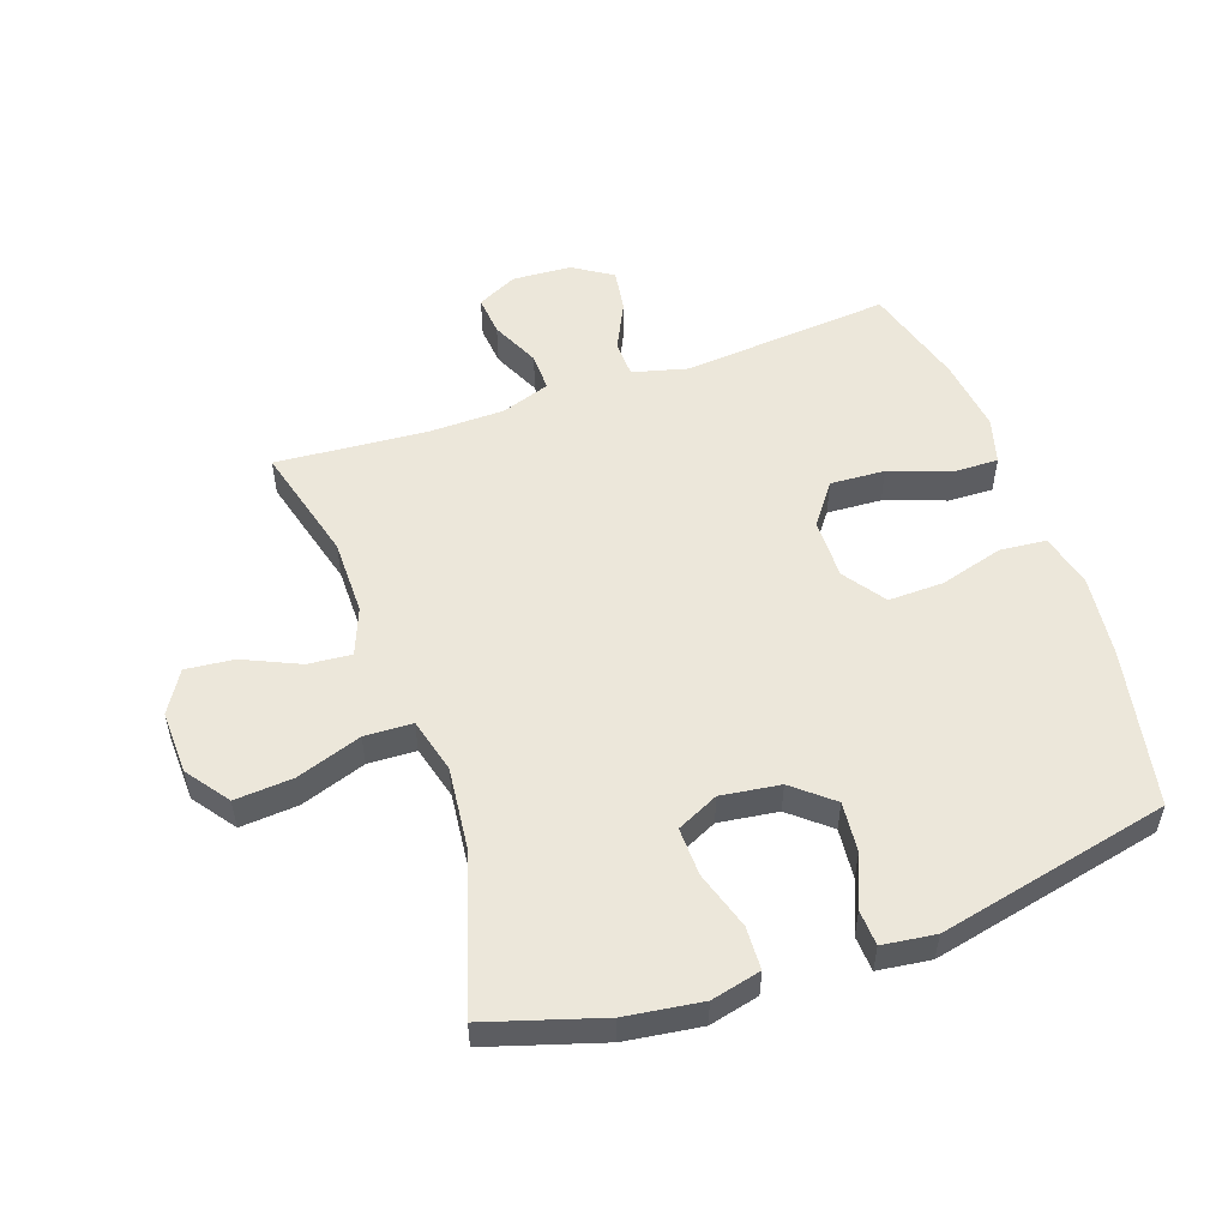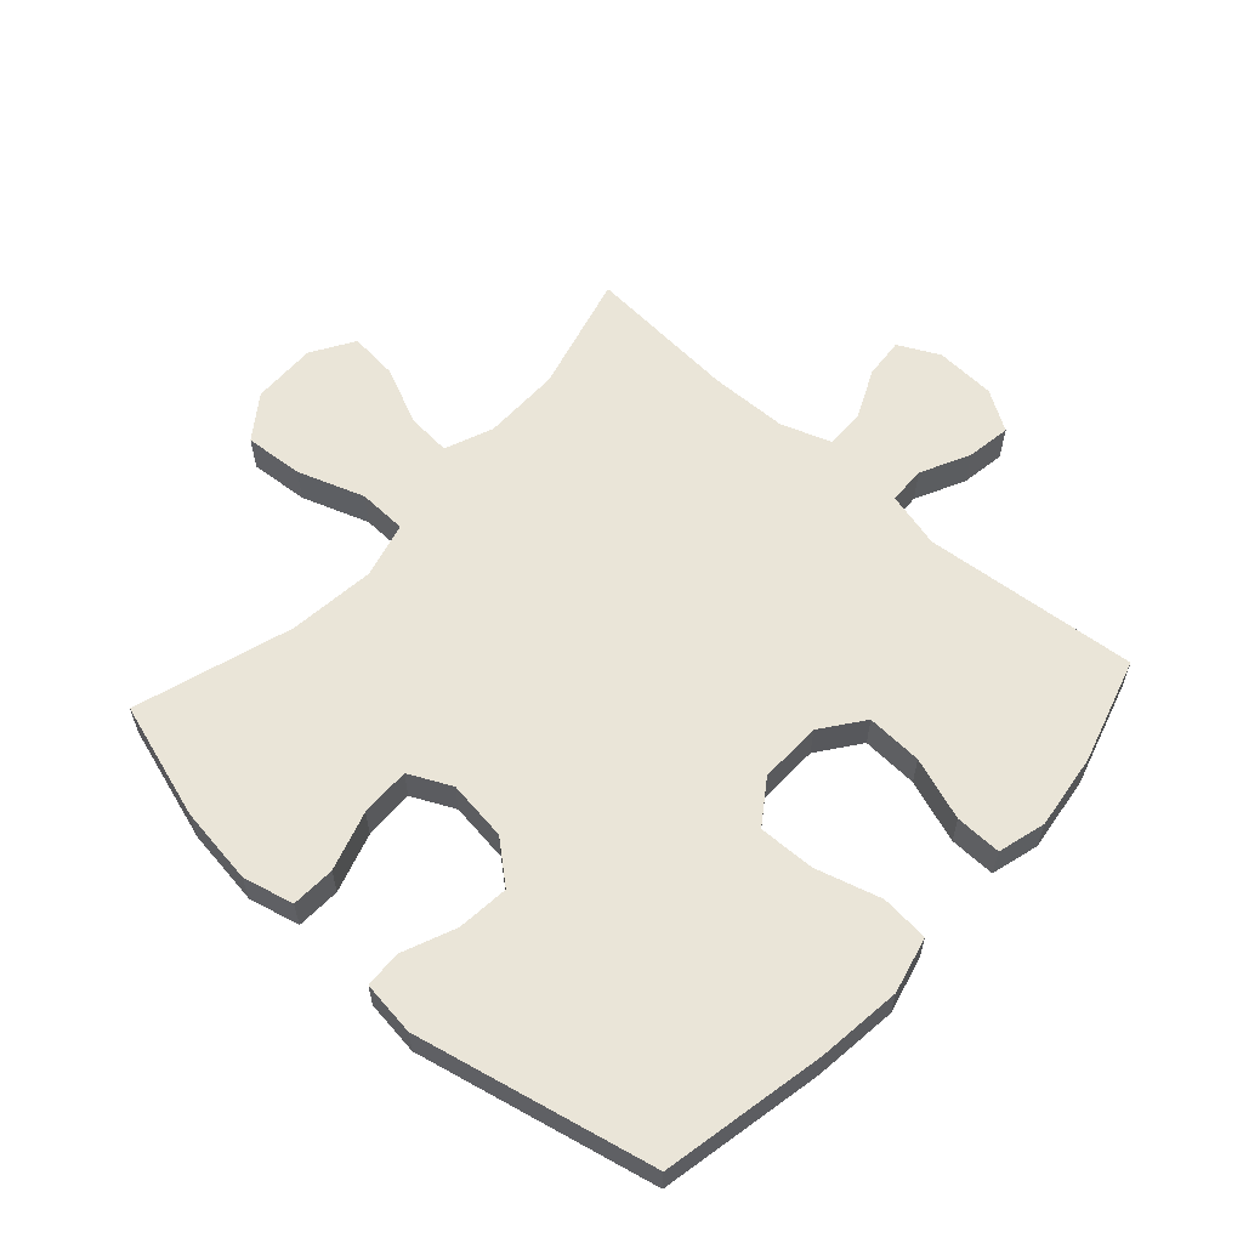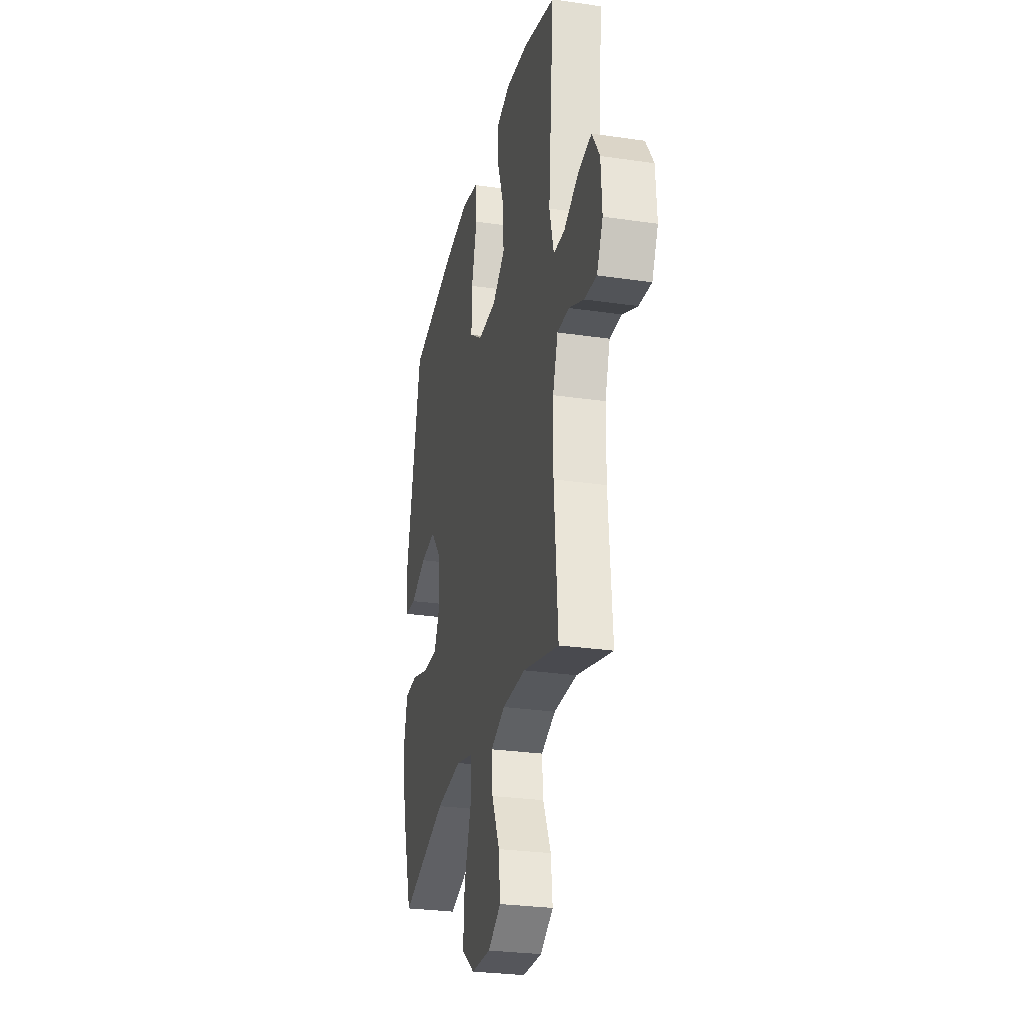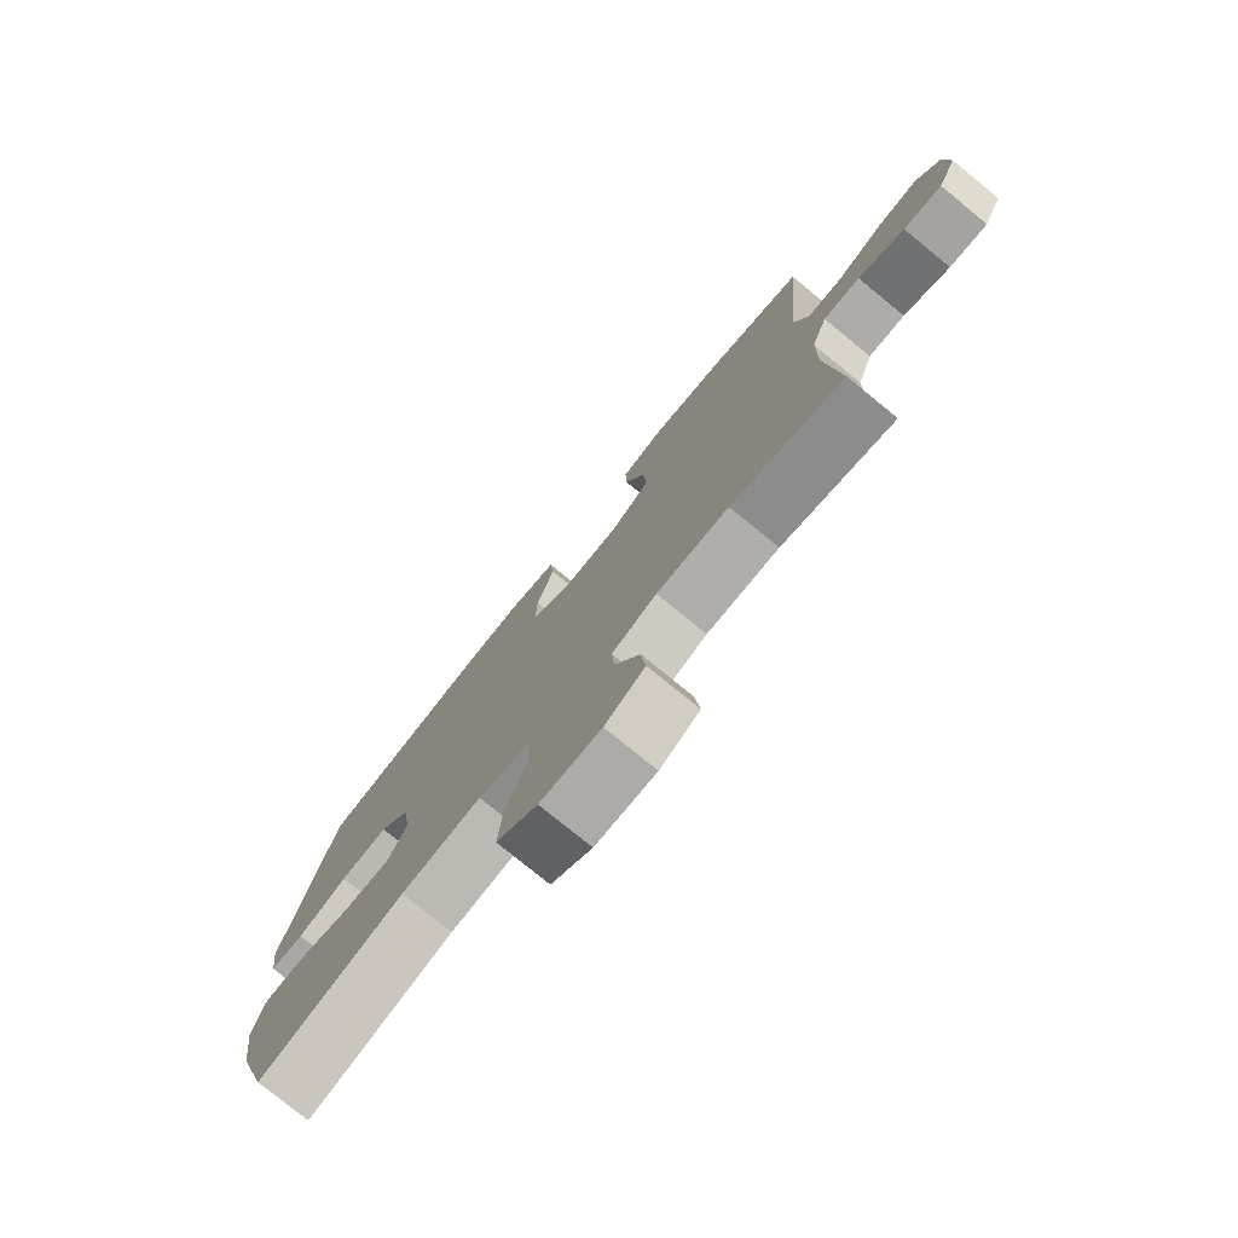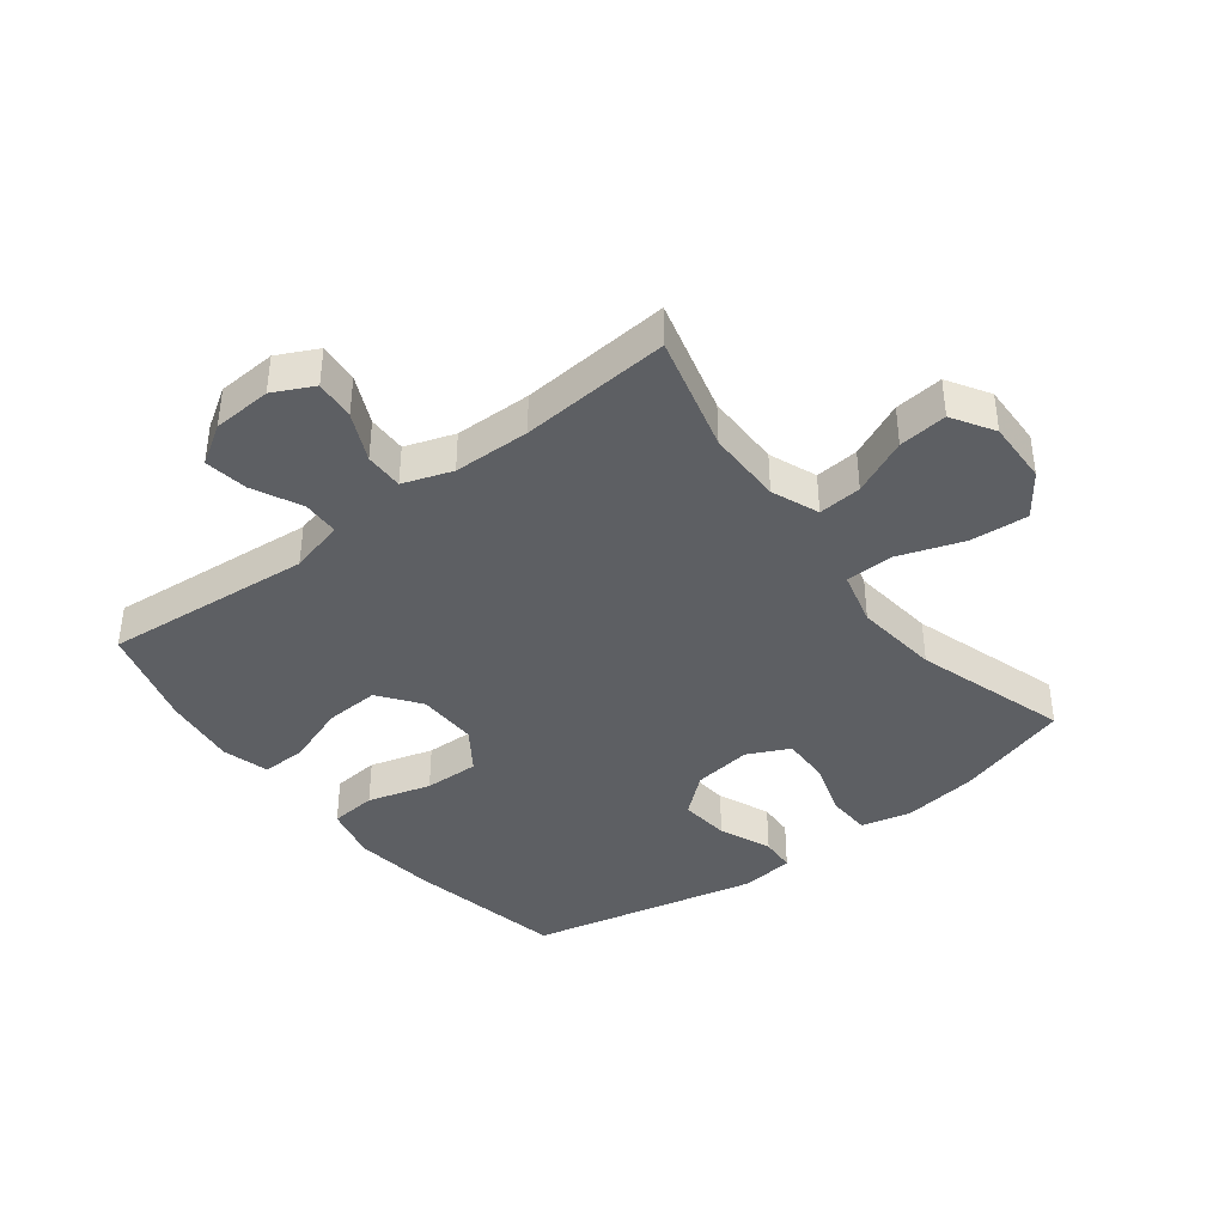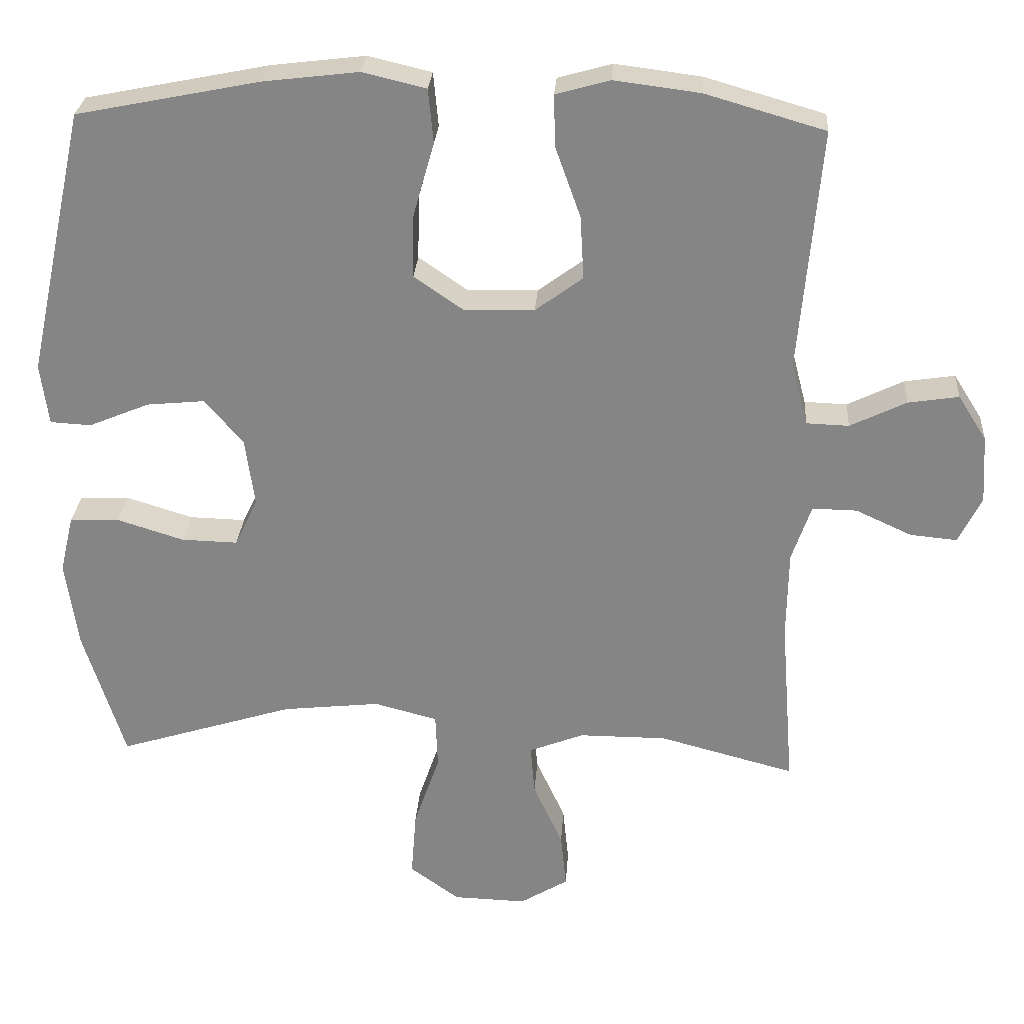
<metadata>
{"format":"obj","ext":"obj","renderer":"f3d","projection":"perspective","resolution":1024,"background":"white","views":[{"elev":53.3,"azim":-109.3,"up":"+Y"},{"elev":59.3,"azim":-48.0,"up":"+Y"},{"elev":-27.9,"azim":77.4,"up":"+Z"},{"elev":-77.7,"azim":50.9,"up":"+Z"},{"elev":-39.8,"azim":127.5,"up":"+Y"},{"elev":27.7,"azim":3.9,"up":"+Z"}]}
</metadata>
<code>
v 0.5 0.07 -0.5
v 0.311 0.07 -0.45
v 0.189 0.07 -0.45
v 0.113 0.07 -0.48
v 0.119 0.07 -0.55
v 0.16 0.07 -0.64
v 0.168 0.07 -0.718
v 0.101 0.07 -0.759
v -0.001 0.07 -0.756
v -0.07 0.07 -0.706
v -0.063 0.07 -0.613
v -0.027 0.07 -0.508
v -0.03 0.07 -0.431
v -0.118 0.07 -0.408
v -0.254 0.07 -0.423
v -0.5 0.07 -0.5
v -0.557 0.07 -0.316
v -0.574 0.07 -0.194
v -0.555 0.07 -0.114
v -0.486 0.07 -0.111
v -0.393 0.07 -0.14
v -0.315 0.07 -0.142
v -0.283 0.07 -0.075
v -0.296 0.07 0.02
v -0.349 0.07 0.083
v -0.43 0.07 0.075
v -0.514 0.07 0.04
v -0.571 0.07 0.043
v -0.582 0.07 0.128
v -0.5 0.07 0.5
v -0.246 0.07 0.551
v -0.114 0.07 0.567
v -0.026 0.07 0.546
v -0.019 0.07 0.471
v -0.048 0.07 0.369
v -0.05 0.07 0.28
v 0.018 0.07 0.233
v 0.116 0.07 0.235
v 0.182 0.07 0.284
v 0.177 0.07 0.372
v 0.142 0.07 0.47
v 0.14 0.07 0.542
v 0.215 0.07 0.563
v 0.334 0.07 0.548
v 0.5 0.07 0.5
v 0.471 0.07 0.164
v 0.494 0.07 0.076
v 0.553 0.07 0.074
v 0.631 0.07 0.112
v 0.701 0.07 0.123
v 0.741 0.07 0.06
v 0.747 0.07 -0.035
v 0.715 0.07 -0.1
v 0.65 0.07 -0.094
v 0.572 0.07 -0.058
v 0.51 0.07 -0.057
v 0.483 0.07 -0.136
v 0.481 0.07 -0.259
v 0.5 0 -0.5
v 0.311 0 -0.45
v 0.189 0 -0.45
v 0.113 0 -0.48
v 0.119 0 -0.55
v 0.16 0 -0.64
v 0.168 0 -0.718
v 0.101 0 -0.759
v -0.001 0 -0.756
v -0.07 0 -0.706
v -0.063 0 -0.613
v -0.027 0 -0.508
v -0.03 0 -0.431
v -0.118 0 -0.408
v -0.254 0 -0.423
v -0.5 0 -0.5
v -0.557 0 -0.316
v -0.574 0 -0.194
v -0.555 0 -0.114
v -0.486 0 -0.111
v -0.393 0 -0.14
v -0.315 0 -0.142
v -0.283 0 -0.075
v -0.296 0 0.02
v -0.349 0 0.083
v -0.43 0 0.075
v -0.514 0 0.04
v -0.571 0 0.043
v -0.582 0 0.128
v -0.5 0 0.5
v -0.246 0 0.551
v -0.114 0 0.567
v -0.026 0 0.546
v -0.019 0 0.471
v -0.048 0 0.369
v -0.05 0 0.28
v 0.018 0 0.233
v 0.116 0 0.235
v 0.182 0 0.284
v 0.177 0 0.372
v 0.142 0 0.47
v 0.14 0 0.542
v 0.215 0 0.563
v 0.334 0 0.548
v 0.5 0 0.5
v 0.471 0 0.164
v 0.494 0 0.076
v 0.553 0 0.074
v 0.631 0 0.112
v 0.701 0 0.123
v 0.741 0 0.06
v 0.747 0 -0.035
v 0.715 0 -0.1
v 0.65 0 -0.094
v 0.572 0 -0.058
v 0.51 0 -0.057
v 0.483 0 -0.136
v 0.481 0 -0.259
f 53 54 55
f 52 53 55
f 51 52 55
f 50 51 55
f 49 50 55
f 48 49 55
f 47 48 55 56
f 46 47 56 57
f 44 45 46
f 43 44 46
f 42 43 46
f 41 42 46
f 40 41 46
f 46 57 58
f 40 46 58
f 39 40 58
f 33 34 35
f 32 33 35
f 31 32 35
f 30 31 35
f 29 30 35
f 28 29 35
f 27 28 35
f 26 27 35
f 25 26 35 36
f 24 25 36 37
f 19 20 21
f 18 19 21
f 17 18 21
f 16 17 21
f 15 16 21
f 14 15 21 22
f 13 14 22 23
f 10 11 12
f 9 10 12
f 8 9 12
f 7 8 12
f 6 7 12
f 5 6 12
f 4 5 12 13
f 24 37 38
f 23 24 38
f 13 23 38
f 4 13 38
f 3 4 38
f 38 39 58
f 3 38 58
f 2 3 58
f 1 2 58
f 113 112 111
f 113 111 110
f 113 110 109
f 113 109 108
f 113 108 107
f 113 107 106
f 114 113 106 105
f 115 114 105 104
f 104 103 102
f 104 102 101
f 104 101 100
f 104 100 99
f 104 99 98
f 116 115 104
f 116 104 98
f 116 98 97
f 93 92 91
f 93 91 90
f 93 90 89
f 93 89 88
f 93 88 87
f 93 87 86
f 93 86 85
f 93 85 84
f 94 93 84 83
f 95 94 83 82
f 79 78 77
f 79 77 76
f 79 76 75
f 79 75 74
f 79 74 73
f 80 79 73 72
f 81 80 72 71
f 70 69 68
f 70 68 67
f 70 67 66
f 70 66 65
f 70 65 64
f 70 64 63
f 71 70 63 62
f 96 95 82
f 96 82 81
f 96 81 71
f 96 71 62
f 96 62 61
f 116 97 96
f 116 96 61
f 116 61 60
f 116 60 59
f 1 59 60 2
f 2 60 61 3
f 3 61 62 4
f 4 62 63 5
f 5 63 64 6
f 6 64 65 7
f 7 65 66 8
f 8 66 67 9
f 9 67 68 10
f 10 68 69 11
f 11 69 70 12
f 12 70 71 13
f 13 71 72 14
f 14 72 73 15
f 15 73 74 16
f 16 74 75 17
f 17 75 76 18
f 18 76 77 19
f 19 77 78 20
f 20 78 79 21
f 21 79 80 22
f 22 80 81 23
f 23 81 82 24
f 24 82 83 25
f 25 83 84 26
f 26 84 85 27
f 27 85 86 28
f 28 86 87 29
f 29 87 88 30
f 30 88 89 31
f 31 89 90 32
f 32 90 91 33
f 33 91 92 34
f 34 92 93 35
f 35 93 94 36
f 36 94 95 37
f 37 95 96 38
f 38 96 97 39
f 39 97 98 40
f 40 98 99 41
f 41 99 100 42
f 42 100 101 43
f 43 101 102 44
f 44 102 103 45
f 45 103 104 46
f 46 104 105 47
f 47 105 106 48
f 48 106 107 49
f 49 107 108 50
f 50 108 109 51
f 51 109 110 52
f 52 110 111 53
f 53 111 112 54
f 54 112 113 55
f 55 113 114 56
f 56 114 115 57
f 57 115 116 58
f 58 116 59 1

</code>
